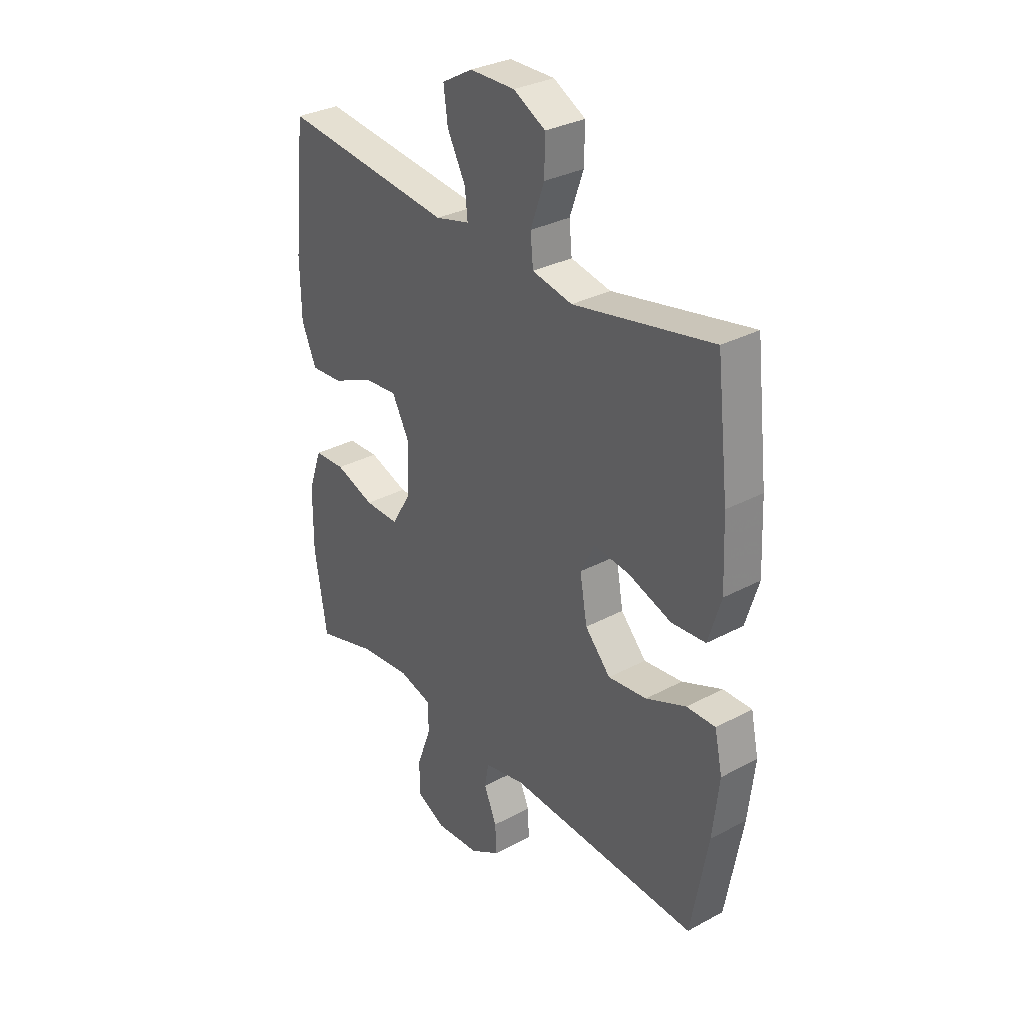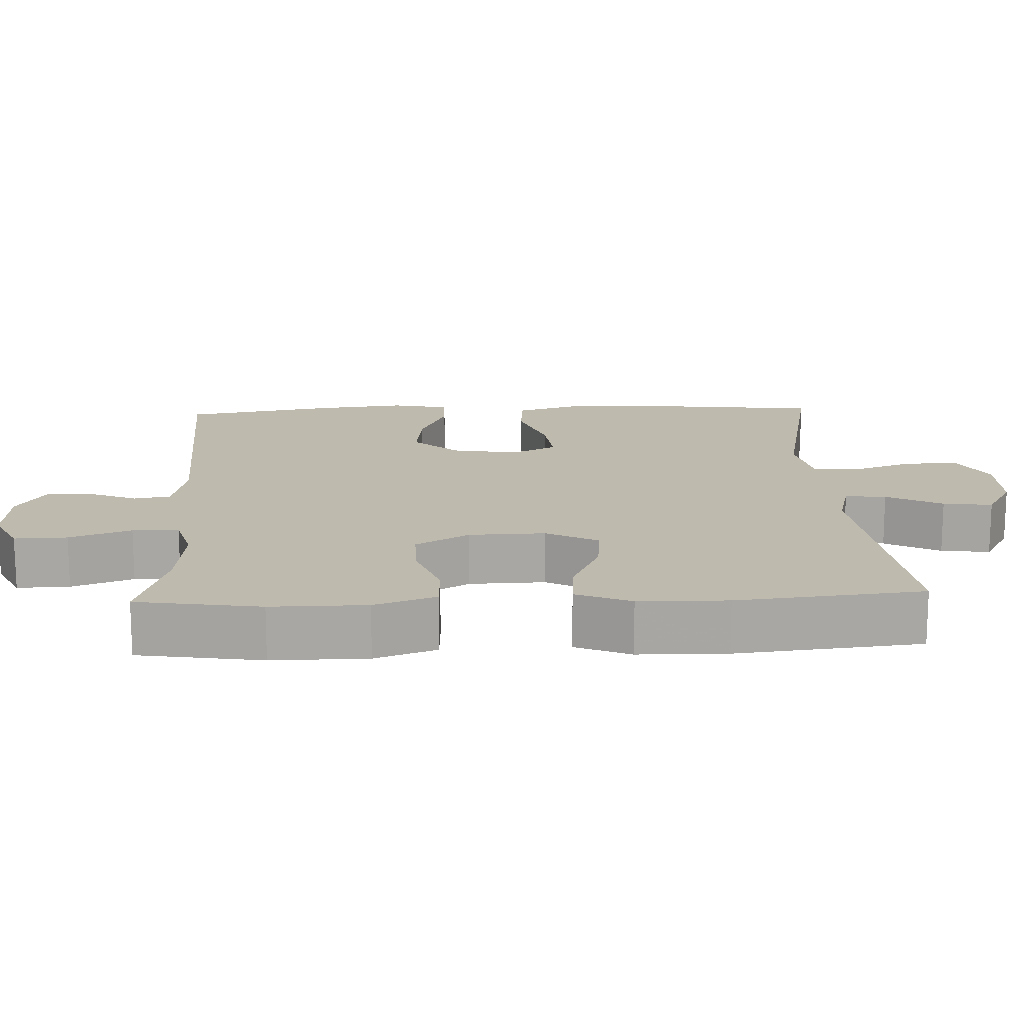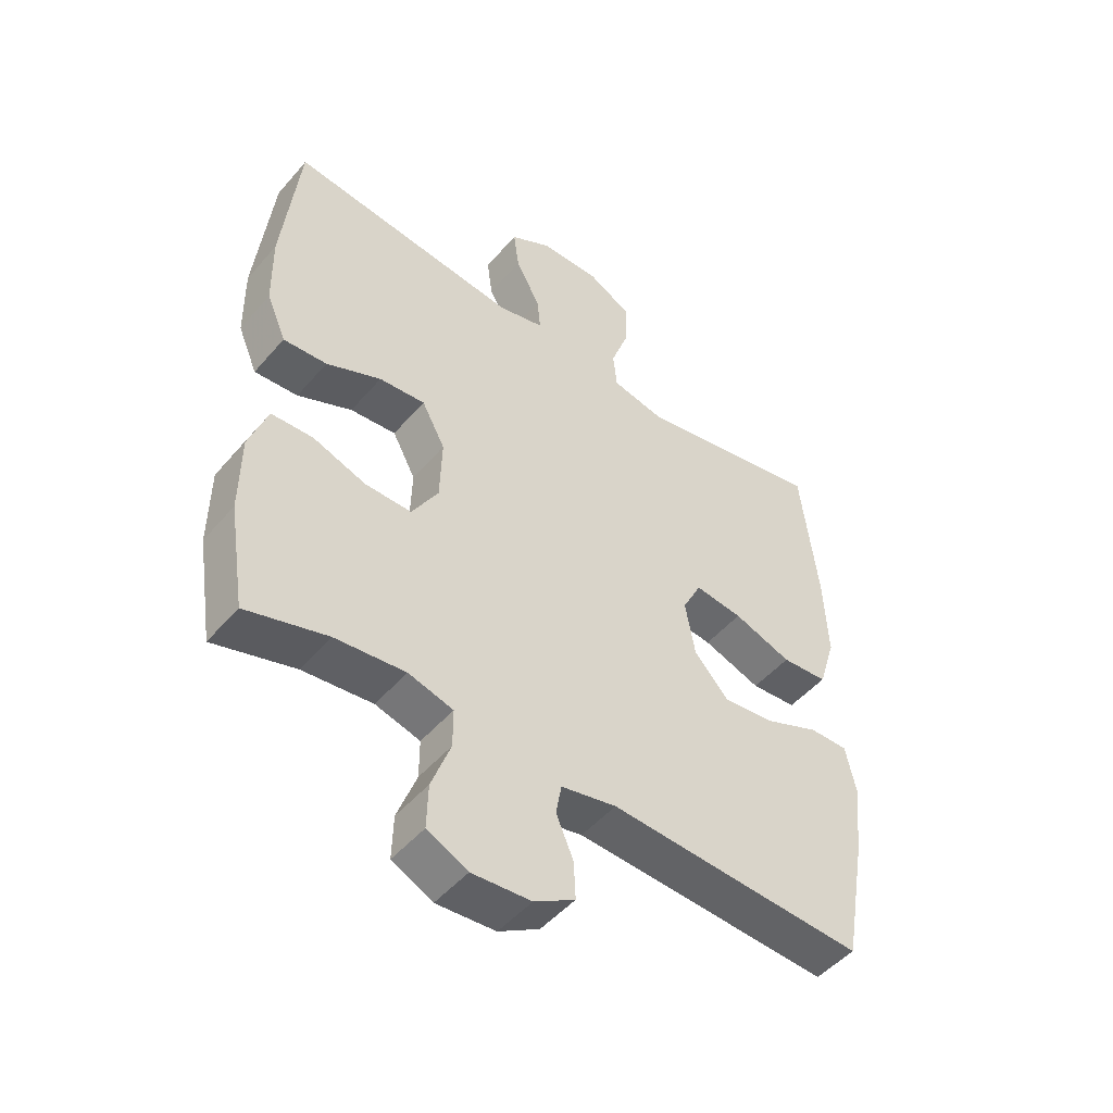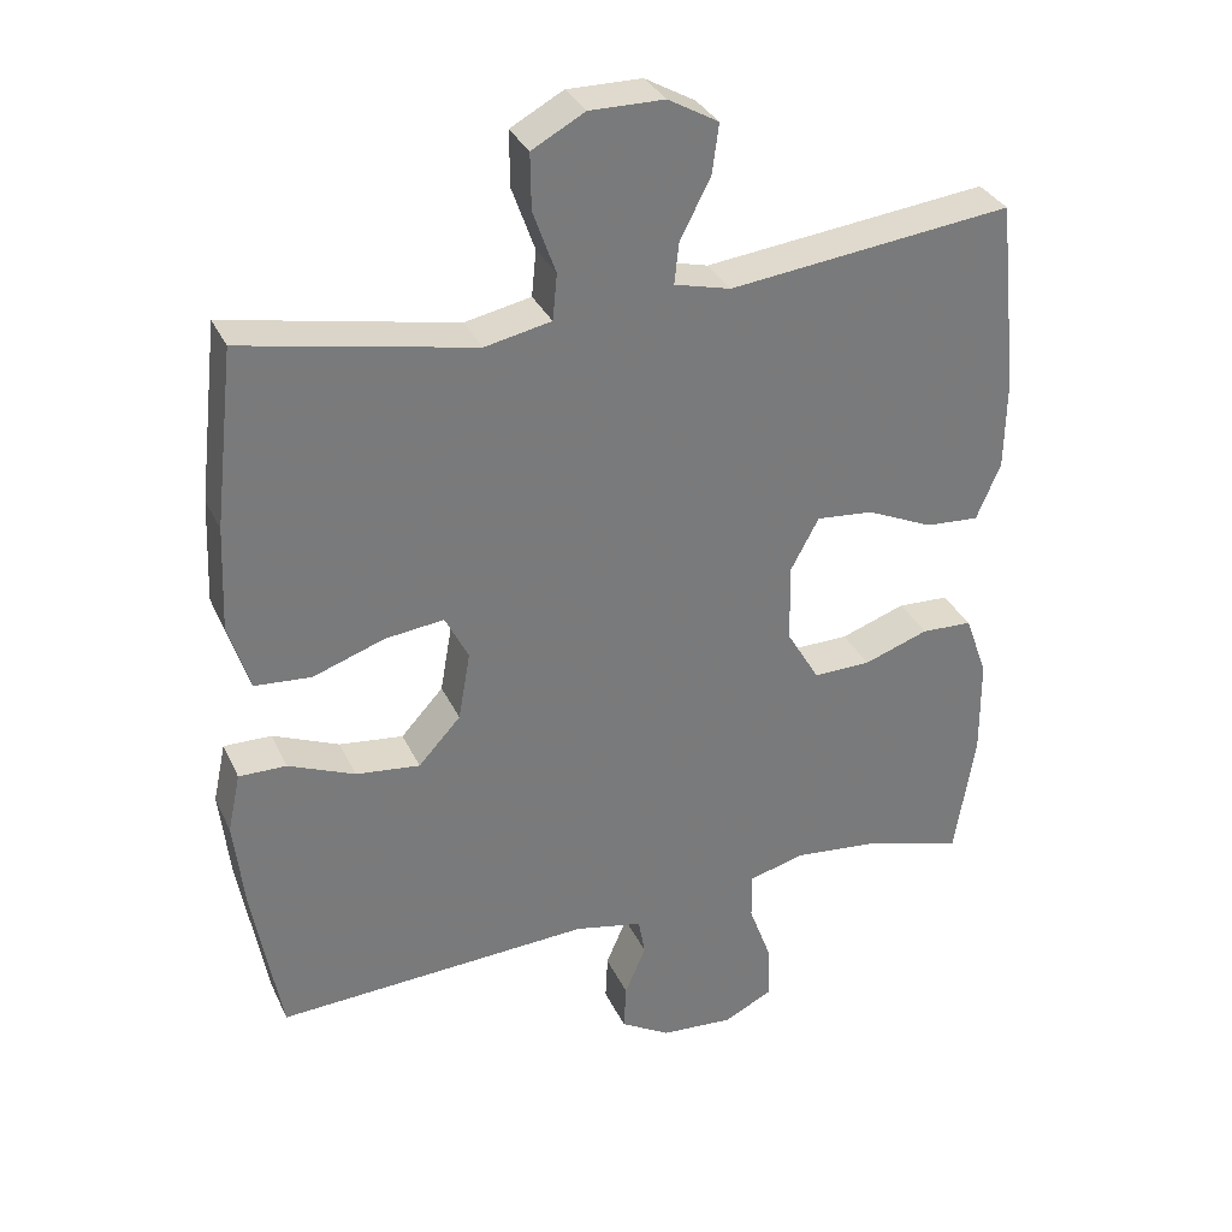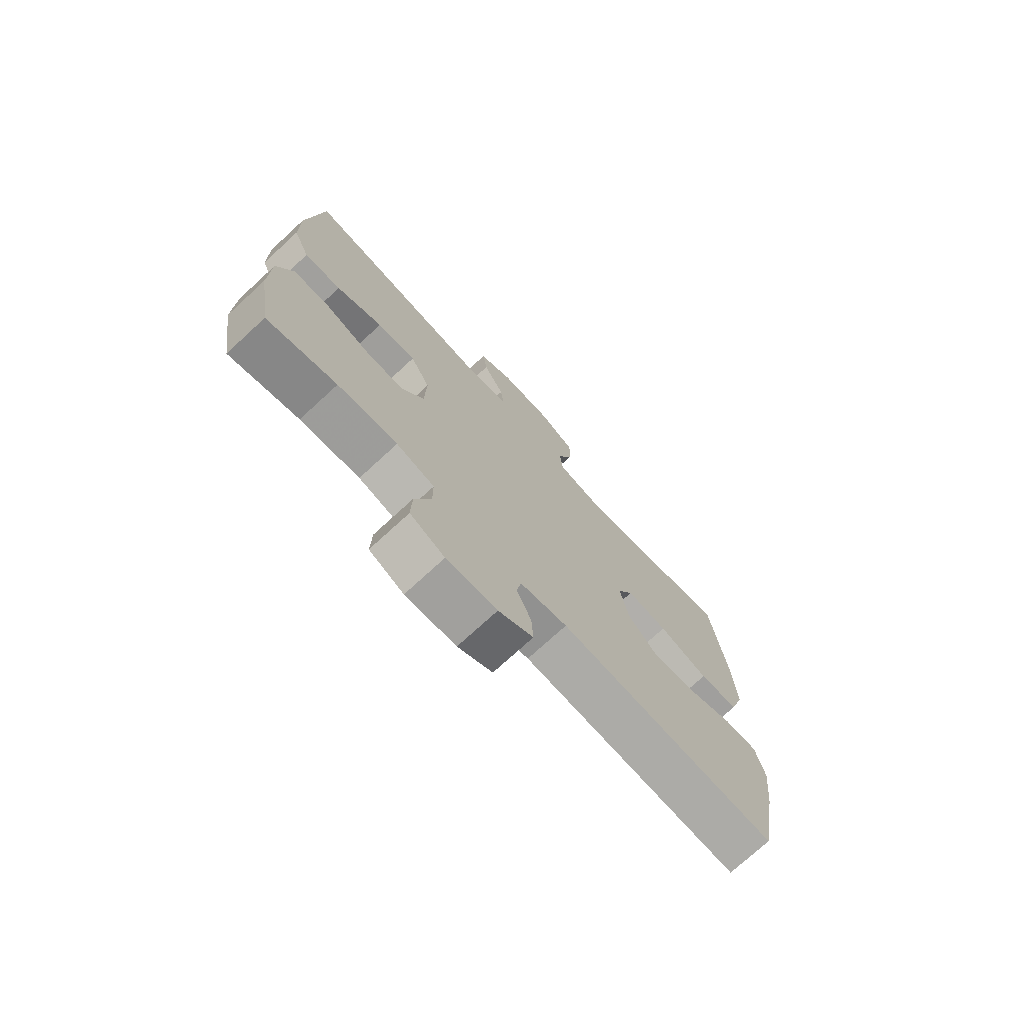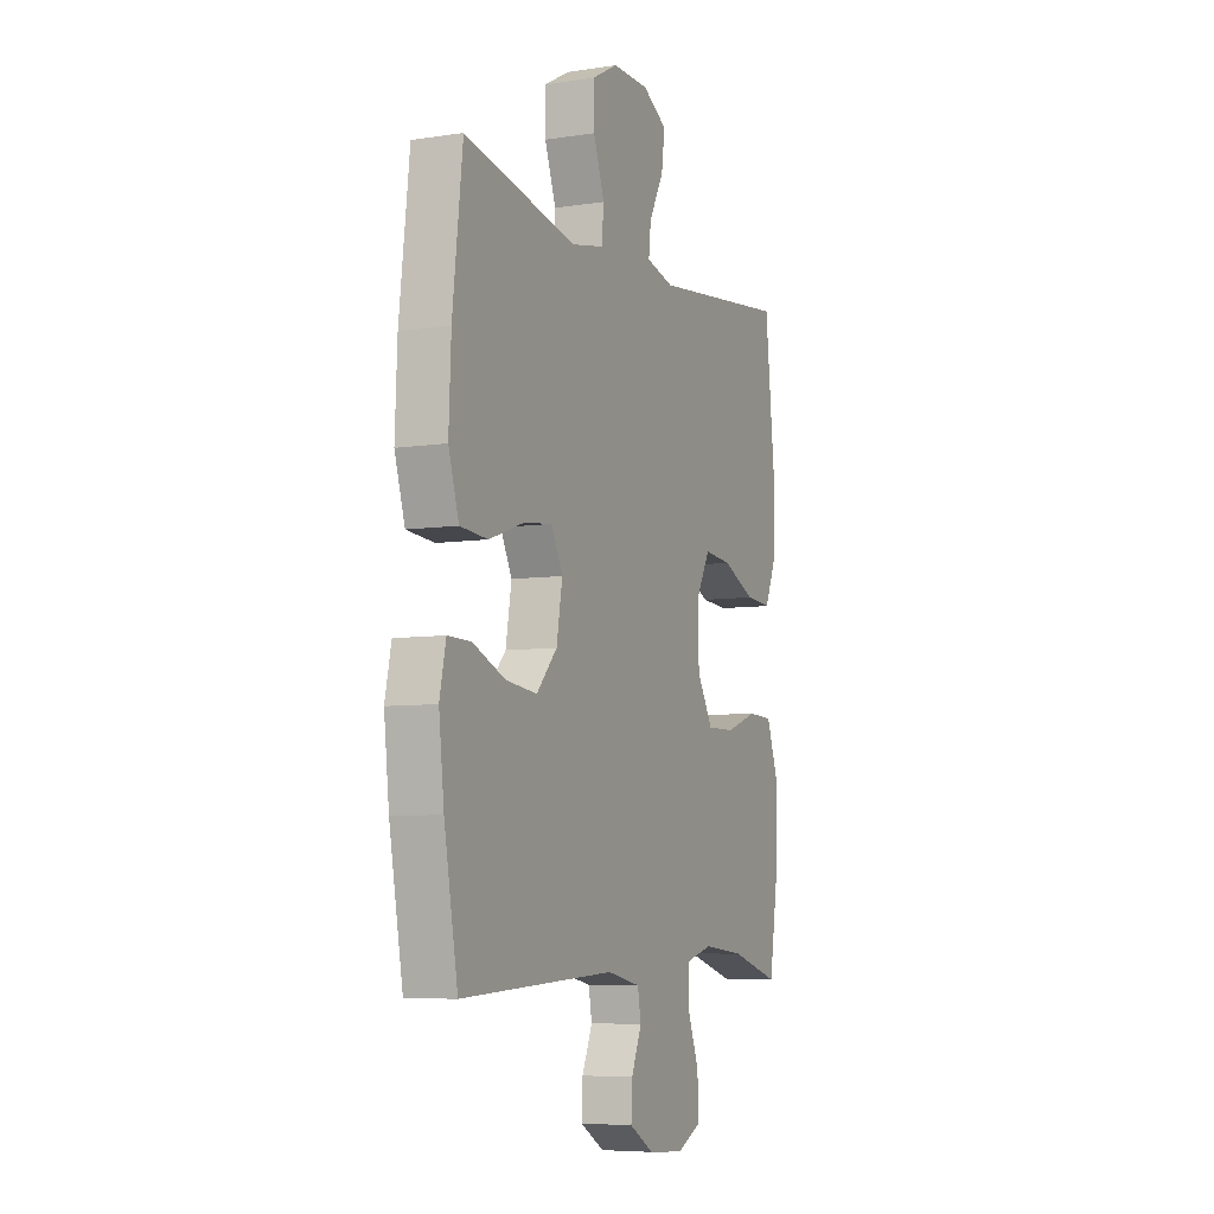
<metadata>
{"format":"obj","ext":"obj","renderer":"f3d","projection":"perspective","resolution":1024,"background":"white","views":[{"elev":31.5,"azim":52.7,"up":"+Z"},{"elev":15.8,"azim":-92.5,"up":"+Y"},{"elev":-49.2,"azim":-38.8,"up":"+Z"},{"elev":32.9,"azim":157.9,"up":"+Z"},{"elev":-74.4,"azim":-47.4,"up":"+Z"},{"elev":-6.7,"azim":114.1,"up":"+Z"}]}
</metadata>
<code>
v 0.5 0.07 0.5
v 0.527 0.07 0.265
v 0.533 0.07 0.127
v 0.505 0.07 0.036
v 0.43 0.07 0.03
v 0.335 0.07 0.063
v 0.257 0.07 0.072
v 0.226 0.07 0.011
v 0.242 0.07 -0.08
v 0.298 0.07 -0.141
v 0.383 0.07 -0.131
v 0.471 0.07 -0.094
v 0.534 0.07 -0.093
v 0.551 0.07 -0.172
v 0.537 0.07 -0.295
v 0.5 0.07 -0.5
v 0.082 0.07 -0.478
v -0.008 0.07 -0.497
v -0.017 0.07 -0.547
v 0.011 0.07 -0.613
v 0.014 0.07 -0.674
v -0.052 0.07 -0.713
v -0.148 0.07 -0.72
v -0.214 0.07 -0.688
v -0.212 0.07 -0.616
v -0.181 0.07 -0.532
v -0.181 0.07 -0.469
v -0.254 0.07 -0.449
v -0.368 0.07 -0.461
v -0.5 0.07 -0.5
v -0.527 0.07 -0.331
v -0.526 0.07 -0.201
v -0.496 0.07 -0.117
v -0.428 0.07 -0.114
v -0.342 0.07 -0.144
v -0.266 0.07 -0.145
v -0.223 0.07 -0.072
v -0.22 0.07 0.032
v -0.258 0.07 0.103
v -0.333 0.07 0.096
v -0.422 0.07 0.056
v -0.493 0.07 0.051
v -0.525 0.07 0.126
v -0.527 0.07 0.247
v -0.5 0.07 0.5
v -0.124 0.07 0.457
v -0.049 0.07 0.476
v -0.055 0.07 0.532
v -0.095 0.07 0.608
v -0.104 0.07 0.675
v -0.037 0.07 0.713
v 0.062 0.07 0.714
v 0.132 0.07 0.676
v 0.131 0.07 0.602
v 0.101 0.07 0.518
v 0.107 0.07 0.457
v 0.195 0.07 0.439
v 0.5 0 0.5
v 0.527 0 0.265
v 0.533 0 0.127
v 0.505 0 0.036
v 0.43 0 0.03
v 0.335 0 0.063
v 0.257 0 0.072
v 0.226 0 0.011
v 0.242 0 -0.08
v 0.298 0 -0.141
v 0.383 0 -0.131
v 0.471 0 -0.094
v 0.534 0 -0.093
v 0.551 0 -0.172
v 0.537 0 -0.295
v 0.5 0 -0.5
v 0.082 0 -0.478
v -0.008 0 -0.497
v -0.017 0 -0.547
v 0.011 0 -0.613
v 0.014 0 -0.674
v -0.052 0 -0.713
v -0.148 0 -0.72
v -0.214 0 -0.688
v -0.212 0 -0.616
v -0.181 0 -0.532
v -0.181 0 -0.469
v -0.254 0 -0.449
v -0.368 0 -0.461
v -0.5 0 -0.5
v -0.527 0 -0.331
v -0.526 0 -0.201
v -0.496 0 -0.117
v -0.428 0 -0.114
v -0.342 0 -0.144
v -0.266 0 -0.145
v -0.223 0 -0.072
v -0.22 0 0.032
v -0.258 0 0.103
v -0.333 0 0.096
v -0.422 0 0.056
v -0.493 0 0.051
v -0.525 0 0.126
v -0.527 0 0.247
v -0.5 0 0.5
v -0.124 0 0.457
v -0.049 0 0.476
v -0.055 0 0.532
v -0.095 0 0.608
v -0.104 0 0.675
v -0.037 0 0.713
v 0.062 0 0.714
v 0.132 0 0.676
v 0.131 0 0.602
v 0.101 0 0.518
v 0.107 0 0.457
v 0.195 0 0.439
f 53 54 55
f 52 53 55
f 51 52 55
f 50 51 55
f 49 50 55
f 48 49 55
f 47 48 55 56
f 46 47 56 57
f 44 45 46
f 43 44 46
f 42 43 46
f 41 42 46
f 40 41 46
f 39 40 46 57
f 33 34 35
f 32 33 35
f 31 32 35
f 30 31 35
f 29 30 35
f 28 29 35 36
f 27 28 36 37
f 24 25 26
f 23 24 26
f 22 23 26
f 21 22 26
f 20 21 26
f 19 20 26
f 18 19 26 27
f 27 37 38
f 18 27 38
f 17 18 38
f 15 16 17
f 14 15 17
f 13 14 17
f 12 13 17
f 11 12 17
f 4 5 6
f 3 4 6
f 2 3 6
f 1 2 6
f 57 1 6
f 57 6 7
f 39 57 7 8
f 38 39 8 9
f 17 38 9 10
f 10 11 17
f 112 111 110
f 112 110 109
f 112 109 108
f 112 108 107
f 112 107 106
f 112 106 105
f 113 112 105 104
f 114 113 104 103
f 103 102 101
f 103 101 100
f 103 100 99
f 103 99 98
f 103 98 97
f 114 103 97 96
f 92 91 90
f 92 90 89
f 92 89 88
f 92 88 87
f 92 87 86
f 93 92 86 85
f 94 93 85 84
f 83 82 81
f 83 81 80
f 83 80 79
f 83 79 78
f 83 78 77
f 83 77 76
f 84 83 76 75
f 95 94 84
f 95 84 75
f 95 75 74
f 74 73 72
f 74 72 71
f 74 71 70
f 74 70 69
f 74 69 68
f 63 62 61
f 63 61 60
f 63 60 59
f 63 59 58
f 63 58 114
f 64 63 114
f 65 64 114 96
f 66 65 96 95
f 67 66 95 74
f 74 68 67
f 1 58 59 2
f 2 59 60 3
f 3 60 61 4
f 4 61 62 5
f 5 62 63 6
f 6 63 64 7
f 7 64 65 8
f 8 65 66 9
f 9 66 67 10
f 10 67 68 11
f 11 68 69 12
f 12 69 70 13
f 13 70 71 14
f 14 71 72 15
f 15 72 73 16
f 16 73 74 17
f 17 74 75 18
f 18 75 76 19
f 19 76 77 20
f 20 77 78 21
f 21 78 79 22
f 22 79 80 23
f 23 80 81 24
f 24 81 82 25
f 25 82 83 26
f 26 83 84 27
f 27 84 85 28
f 28 85 86 29
f 29 86 87 30
f 30 87 88 31
f 31 88 89 32
f 32 89 90 33
f 33 90 91 34
f 34 91 92 35
f 35 92 93 36
f 36 93 94 37
f 37 94 95 38
f 38 95 96 39
f 39 96 97 40
f 40 97 98 41
f 41 98 99 42
f 42 99 100 43
f 43 100 101 44
f 44 101 102 45
f 45 102 103 46
f 46 103 104 47
f 47 104 105 48
f 48 105 106 49
f 49 106 107 50
f 50 107 108 51
f 51 108 109 52
f 52 109 110 53
f 53 110 111 54
f 54 111 112 55
f 55 112 113 56
f 56 113 114 57
f 57 114 58 1

</code>
